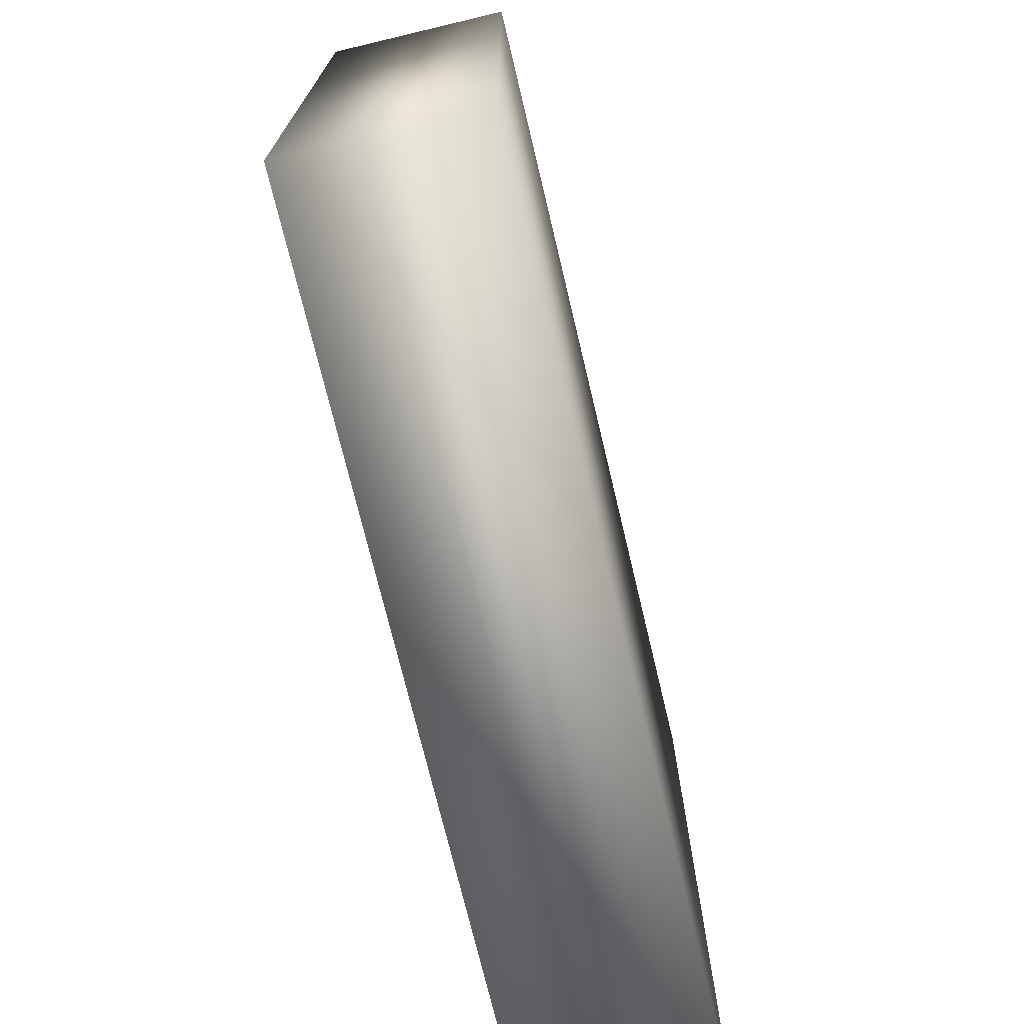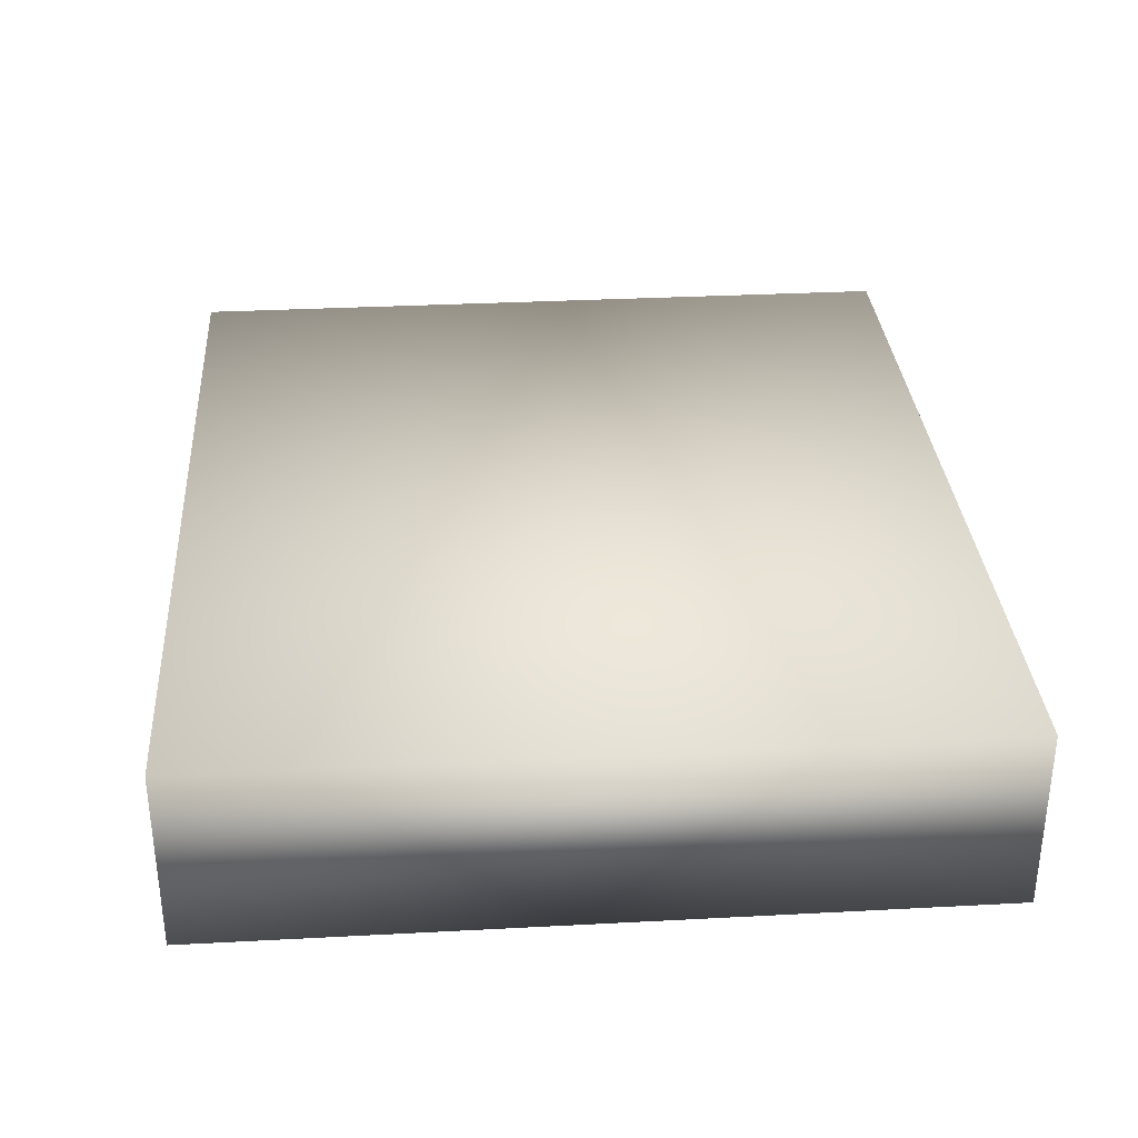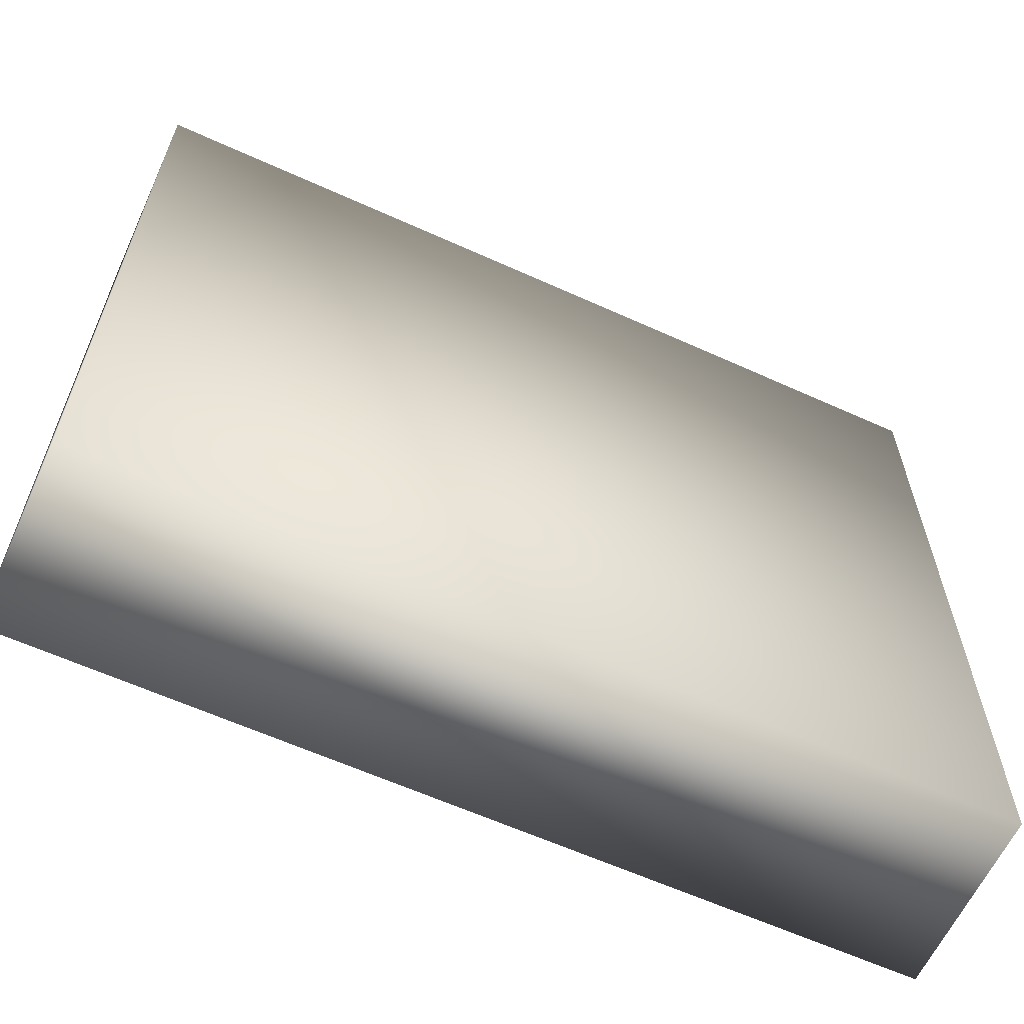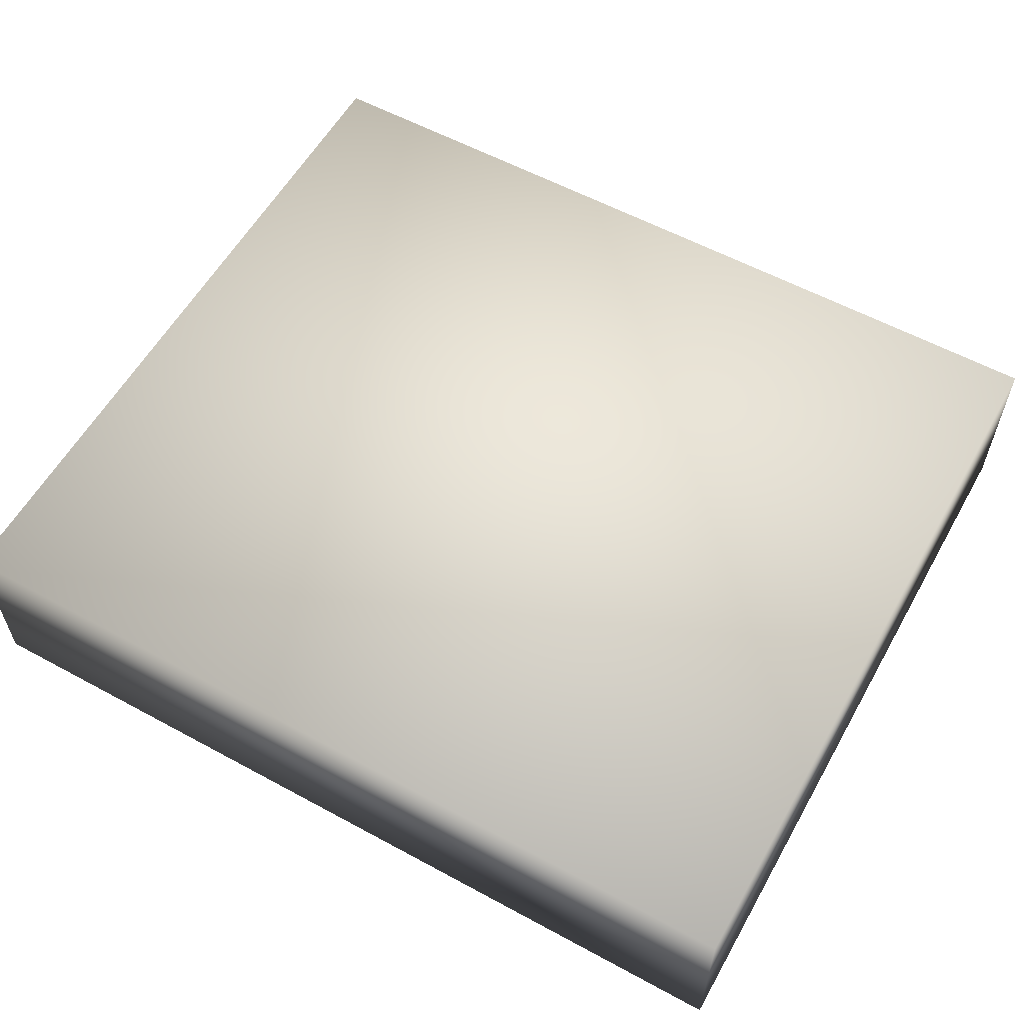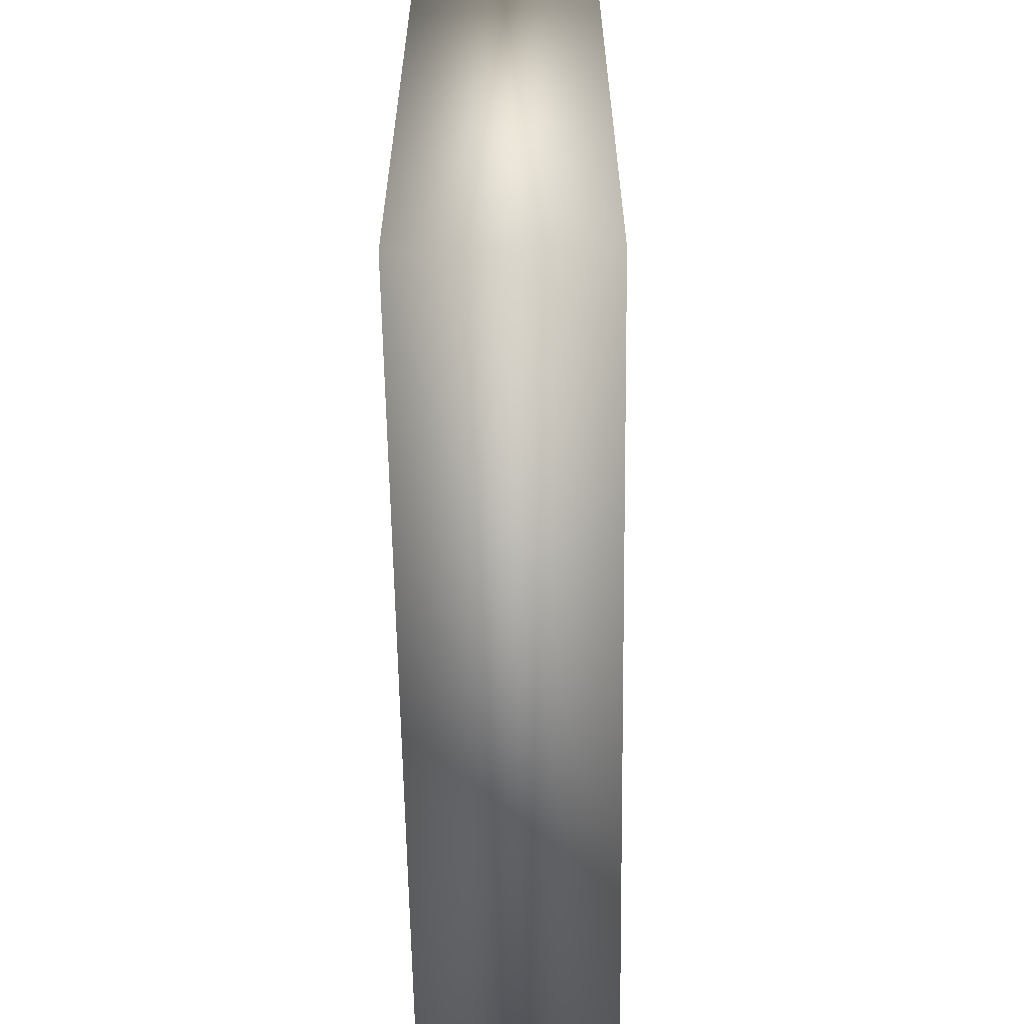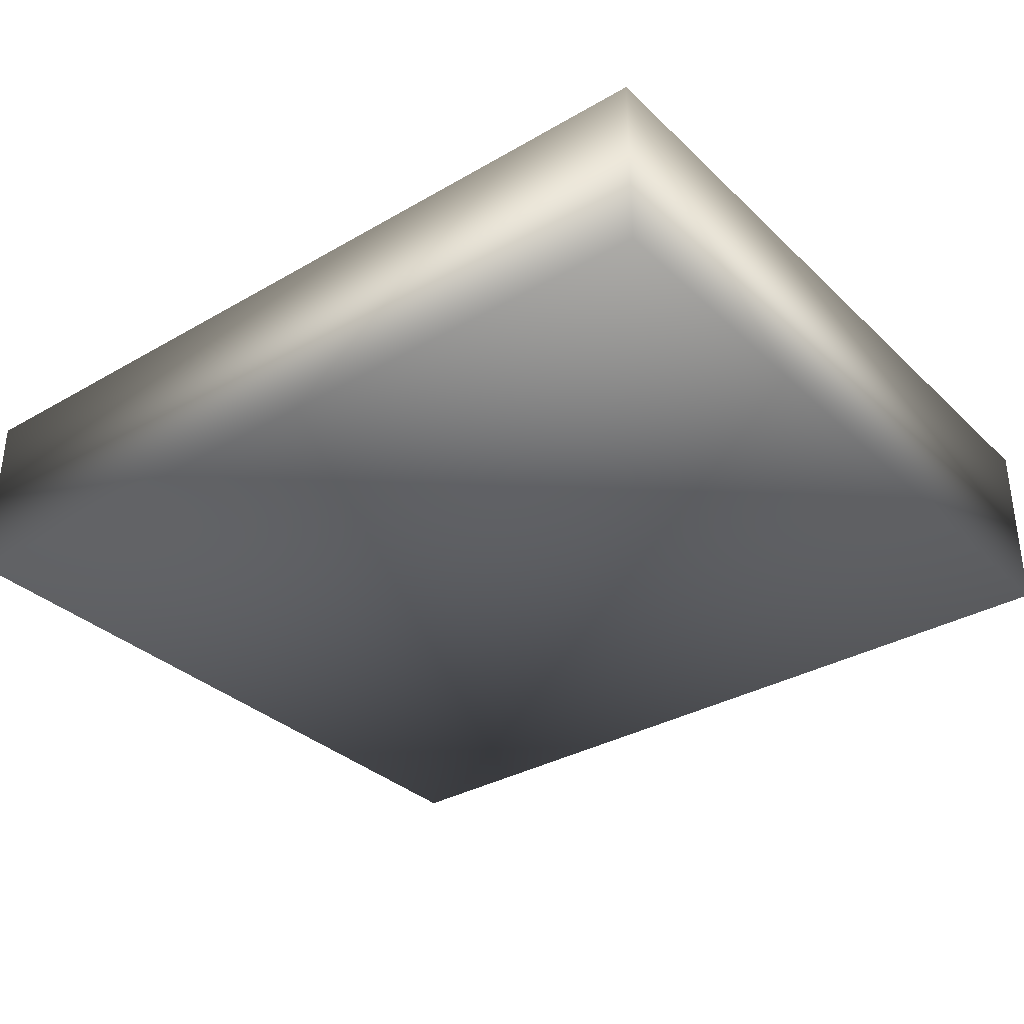
<metadata>
{"format":"obj","ext":"obj","renderer":"f3d","projection":"perspective","resolution":1024,"background":"white","views":[{"elev":-72.6,"azim":-76.6,"up":"+Z"},{"elev":32.5,"azim":85.8,"up":"+Y"},{"elev":-62.0,"azim":-24.7,"up":"+Z"},{"elev":58.2,"azim":-150.7,"up":"+Y"},{"elev":-60.9,"azim":90.9,"up":"+Z"},{"elev":-33.6,"azim":38.3,"up":"+Y"}]}
</metadata>
<code>
o 2u_nas1_Cube12_auv
v -0.3604 0.5615 -0.3697
v 0.4587 0.5615 -0.3697
v 0.4587 0.5615 0.3479
v -0.3604 0.5615 -0.3697
v 0.4587 0.5615 0.3479
v -0.3604 0.5615 0.3479
v -0.3604 0.5615 0.3479
v -0.3604 0.7349 0.3479
v -0.3604 0.7349 -0.3697
v -0.3604 0.5615 0.3479
v -0.3604 0.7349 -0.3697
v -0.3604 0.5615 -0.3697
v -0.3604 0.5615 0.3479
v 0.4587 0.5615 0.3479
v 0.4587 0.7349 0.3479
v -0.3604 0.5615 0.3479
v 0.4587 0.7349 0.3479
v -0.3604 0.7349 0.3479
v -0.3604 0.7349 -0.3697
v 0.4587 0.7349 -0.3697
v 0.4587 0.5615 -0.3697
v -0.3604 0.7349 -0.3697
v 0.4587 0.5615 -0.3697
v -0.3604 0.5615 -0.3697
v -0.3604 0.7349 0.3479
v 0.4587 0.7349 0.3479
v 0.4587 0.7349 -0.3697
v -0.3604 0.7349 0.3479
v 0.4587 0.7349 -0.3697
v -0.3604 0.7349 -0.3697
v 0.4587 0.5615 -0.3697
v 0.4587 0.7349 -0.3697
v 0.4587 0.7349 0.3479
v 0.4587 0.5615 -0.3697
v 0.4587 0.7349 0.3479
v 0.4587 0.5615 0.3479
f 1 2 3
f 4 5 6
f 7 8 9
f 10 11 12
f 13 14 15
f 16 17 18
f 19 20 21
f 22 23 24
f 25 26 27
f 28 29 30
f 31 32 33
f 34 35 36

</code>
